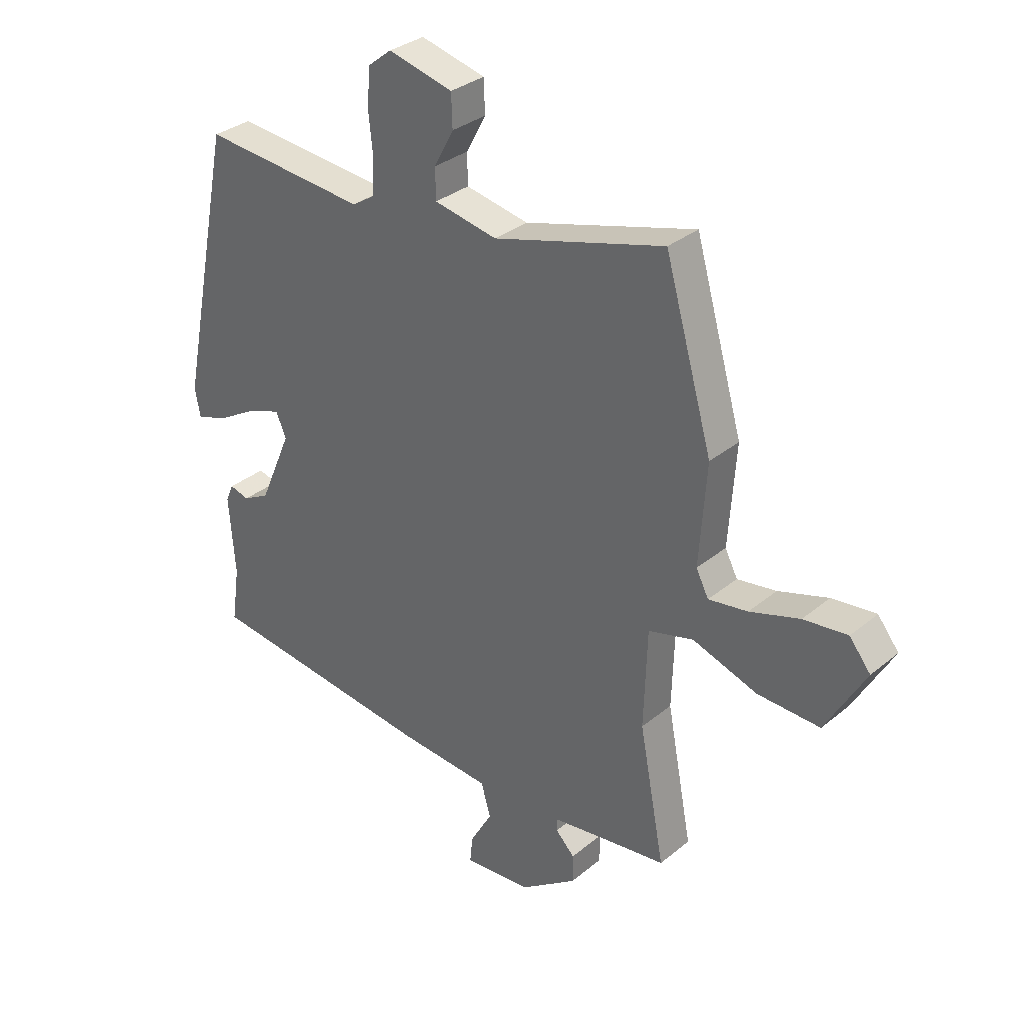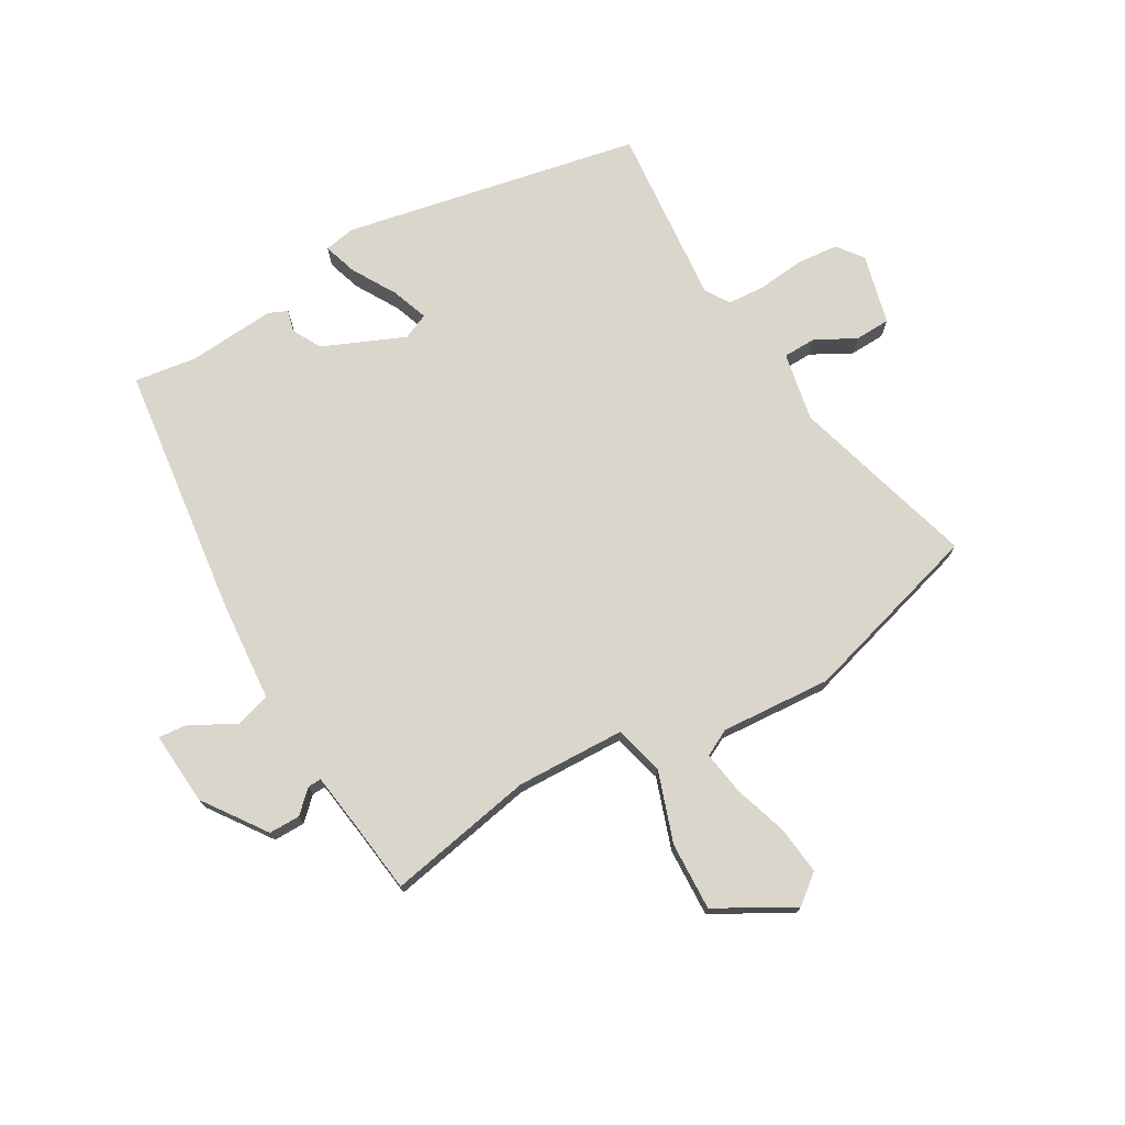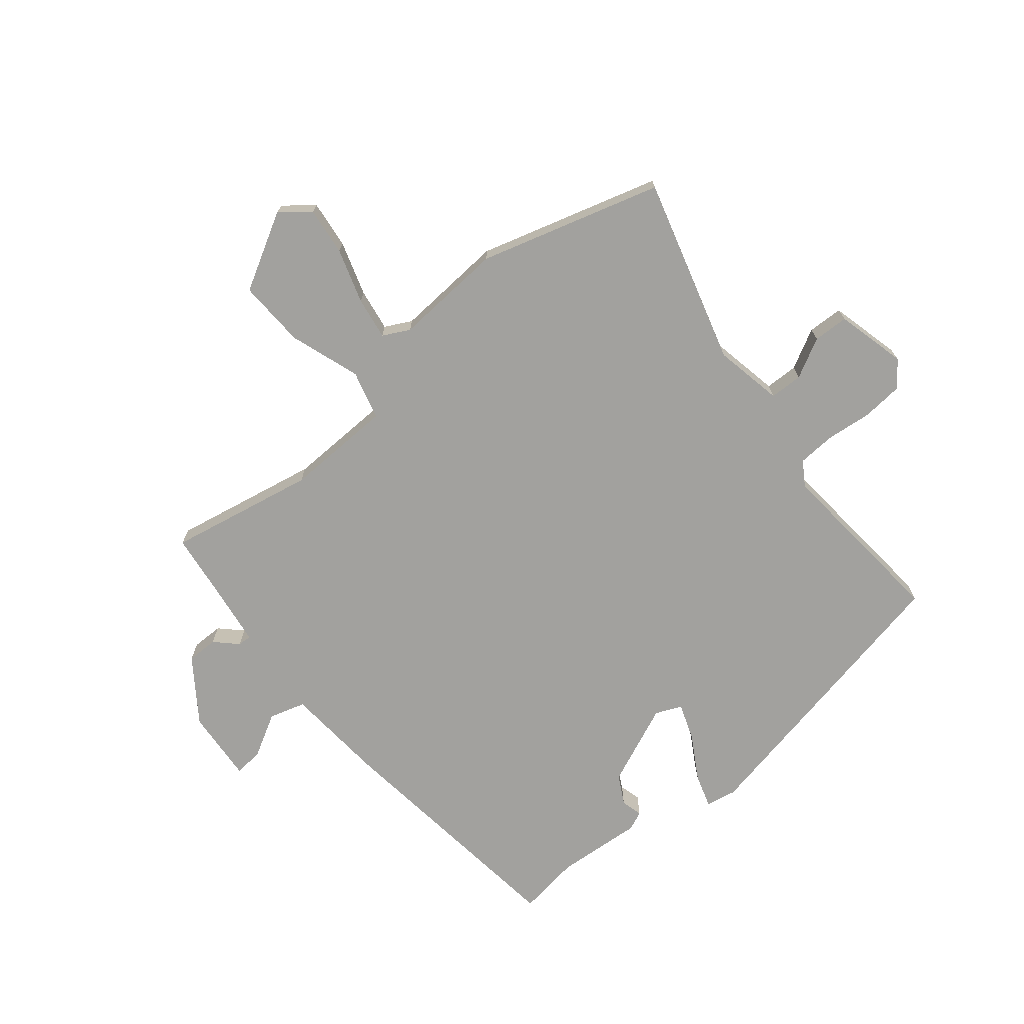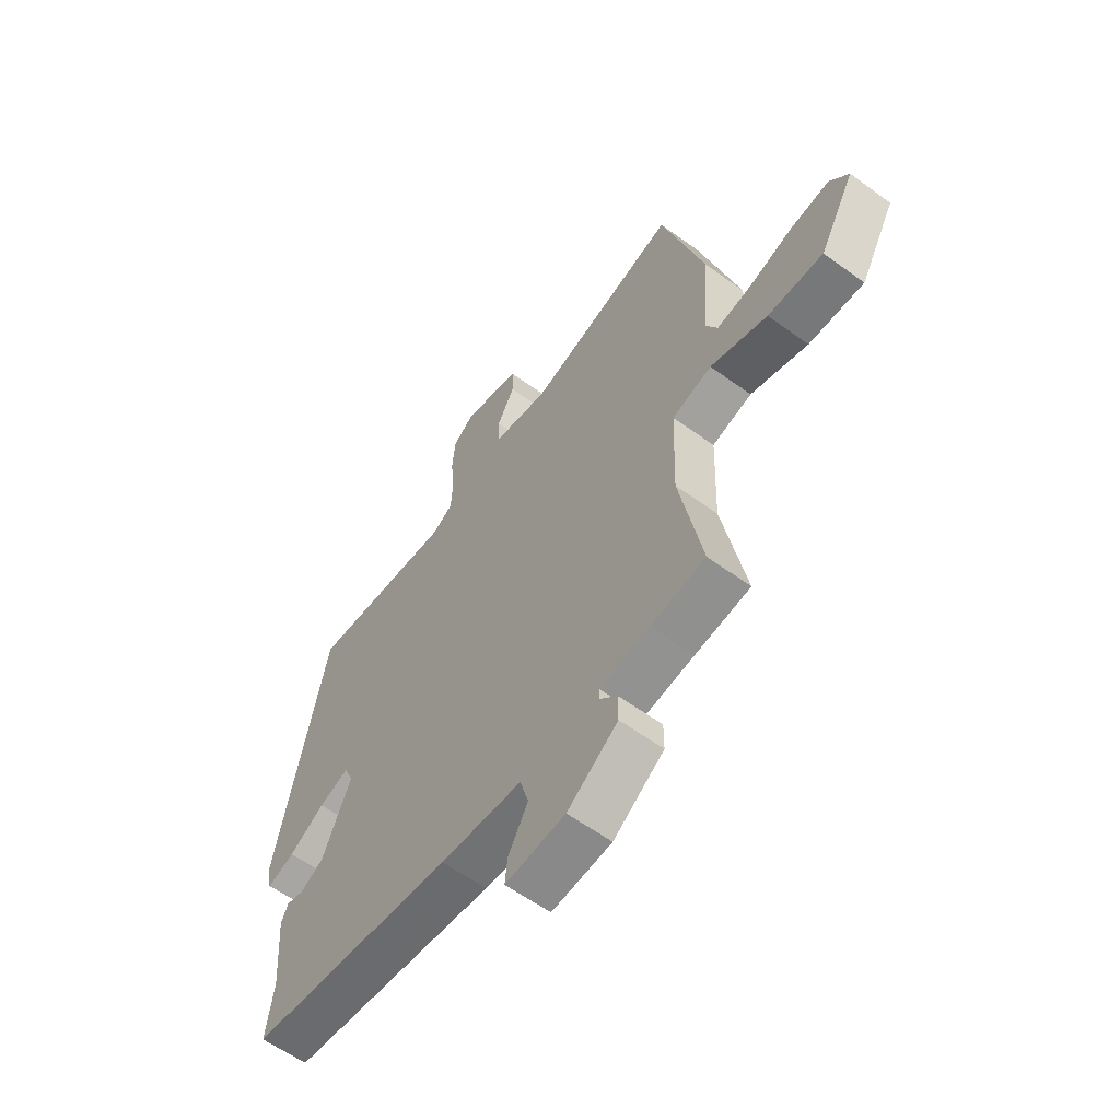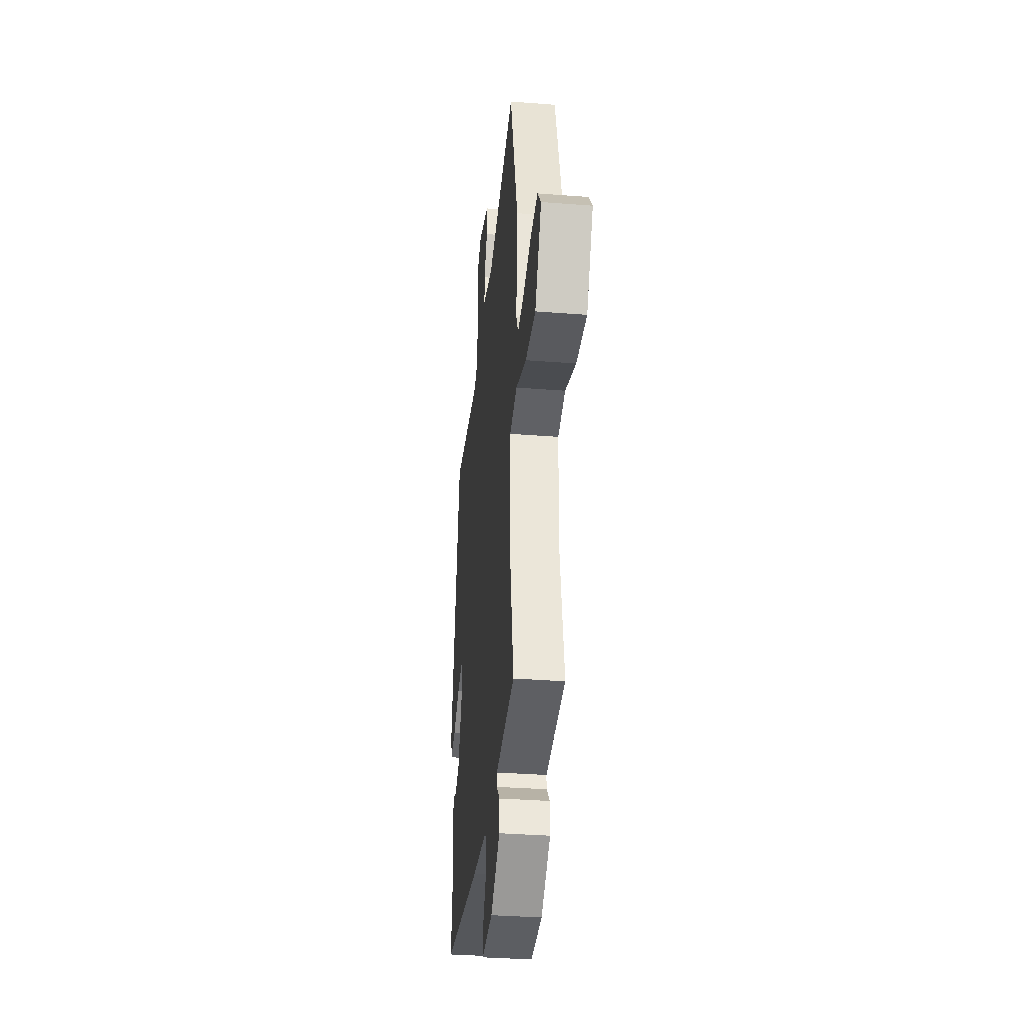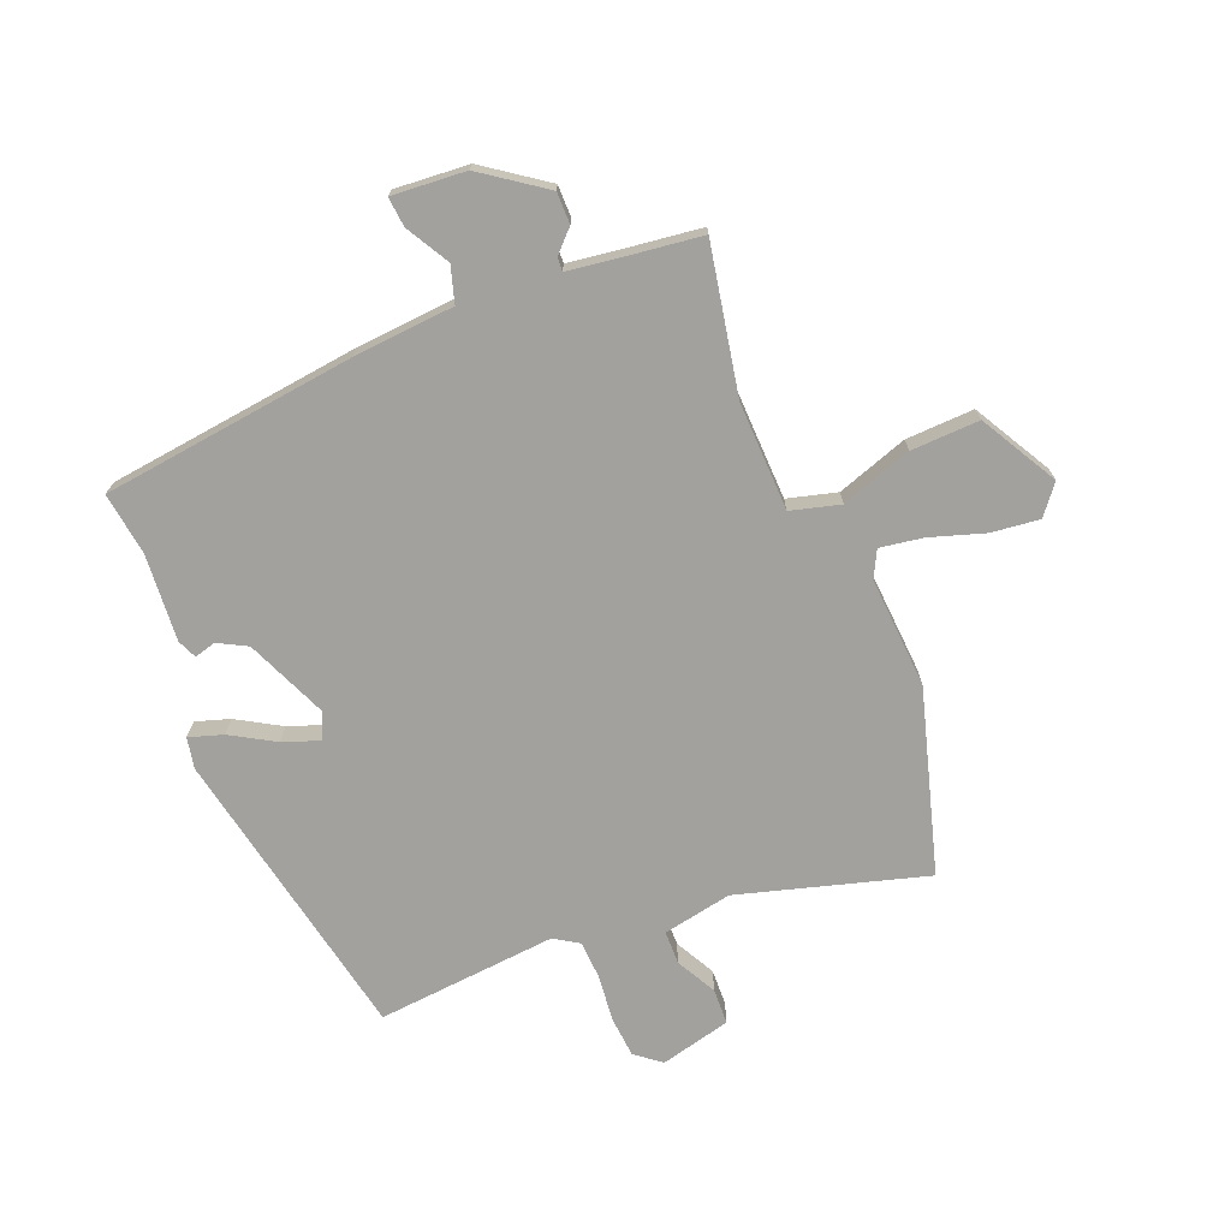
<metadata>
{"format":"obj","ext":"obj","renderer":"f3d","projection":"perspective","resolution":1024,"background":"white","views":[{"elev":32.3,"azim":-138.8,"up":"+Z"},{"elev":74.0,"azim":-120.1,"up":"+Y"},{"elev":-72.0,"azim":-50.8,"up":"+Y"},{"elev":-59.6,"azim":-126.8,"up":"+Z"},{"elev":-33.7,"azim":-96.1,"up":"+Z"},{"elev":-72.1,"azim":-158.2,"up":"+Y"}]}
</metadata>
<code>
v -0.554 0.07 0.311
v -0.466 0.07 0.618
v -0.152 0.07 0.529
v -0.036 0.07 0.552
v -0.035 0.07 0.608
v -0.071 0.07 0.675
v -0.069 0.07 0.735
v 0.05 0.07 0.765
v 0.093 0.07 0.731
v 0.099 0.07 0.662
v 0.091 0.07 0.584
v 0.095 0.07 0.52
v 0.136 0.07 0.494
v 0.439 0.07 0.522
v 0.54 0.07 0.022
v 0.53 0.07 -0.03
v 0.473 0.07 -0.012
v 0.399 0.07 0.031
v 0.337 0.07 0.053
v 0.318 0.07 0.009
v 0.377 0.07 -0.128
v 0.426 0.07 -0.154
v 0.462 0.07 -0.144
v 0.476 0.07 -0.176
v 0.465 0.07 -0.323
v 0.48 0.07 -0.428
v 0.053 0.07 -0.482
v -0.117 0.07 -0.496
v -0.135 0.07 -0.557
v -0.094 0.07 -0.629
v -0.089 0.07 -0.679
v -0.213 0.07 -0.67
v -0.318 0.07 -0.596
v -0.318 0.07 -0.543
v -0.283 0.07 -0.507
v -0.282 0.07 -0.484
v -0.385 0.07 -0.47
v -0.499 0.07 -0.456
v -0.452 0.07 -0.208
v -0.458 0.07 -0.025
v -0.541 0.07 -0.003
v -0.66 0.07 -0.044
v -0.775 0.07 -0.049
v -0.848 0.07 0.08
v -0.809 0.07 0.129
v -0.728 0.07 0.12
v -0.636 0.07 0.091
v -0.564 0.07 0.08
v -0.541 0.07 0.125
v -0.554 0 0.311
v -0.466 0 0.618
v -0.152 0 0.529
v -0.036 0 0.552
v -0.035 0 0.608
v -0.071 0 0.675
v -0.069 0 0.735
v 0.05 0 0.765
v 0.093 0 0.731
v 0.099 0 0.662
v 0.091 0 0.584
v 0.095 0 0.52
v 0.136 0 0.494
v 0.439 0 0.522
v 0.54 0 0.022
v 0.53 0 -0.03
v 0.473 0 -0.012
v 0.399 0 0.031
v 0.337 0 0.053
v 0.318 0 0.009
v 0.377 0 -0.128
v 0.426 0 -0.154
v 0.462 0 -0.144
v 0.476 0 -0.176
v 0.465 0 -0.323
v 0.48 0 -0.428
v 0.053 0 -0.482
v -0.117 0 -0.496
v -0.135 0 -0.557
v -0.094 0 -0.629
v -0.089 0 -0.679
v -0.213 0 -0.67
v -0.318 0 -0.596
v -0.318 0 -0.543
v -0.283 0 -0.507
v -0.282 0 -0.484
v -0.385 0 -0.47
v -0.499 0 -0.456
v -0.452 0 -0.208
v -0.458 0 -0.025
v -0.541 0 -0.003
v -0.66 0 -0.044
v -0.775 0 -0.049
v -0.848 0 0.08
v -0.809 0 0.129
v -0.728 0 0.12
v -0.636 0 0.091
v -0.564 0 0.08
v -0.541 0 0.125
f 45 46 47
f 44 45 47
f 43 44 47
f 42 43 47
f 41 42 47
f 40 41 47 48
f 37 38 39
f 36 37 39 40
f 33 34 35
f 32 33 35
f 31 32 35
f 30 31 35
f 29 30 35
f 28 29 35 36
f 28 36 40
f 27 28 40
f 26 27 40
f 25 26 40
f 22 23 24 25
f 40 48 49
f 25 40 49
f 22 25 49
f 21 22 49
f 16 17 18
f 15 16 18
f 14 15 18
f 13 14 18
f 12 13 18 19
f 9 10 11
f 8 9 11
f 7 8 11
f 6 7 11
f 5 6 11
f 4 5 11 12
f 12 19 20
f 4 12 20
f 3 4 20
f 20 21 49
f 3 20 49
f 2 3 49
f 1 2 49
f 96 95 94
f 96 94 93
f 96 93 92
f 96 92 91
f 96 91 90
f 97 96 90 89
f 88 87 86
f 89 88 86 85
f 84 83 82
f 84 82 81
f 84 81 80
f 84 80 79
f 84 79 78
f 85 84 78 77
f 89 85 77
f 89 77 76
f 89 76 75
f 89 75 74
f 74 73 72 71
f 98 97 89
f 98 89 74
f 98 74 71
f 98 71 70
f 67 66 65
f 67 65 64
f 67 64 63
f 67 63 62
f 68 67 62 61
f 60 59 58
f 60 58 57
f 60 57 56
f 60 56 55
f 60 55 54
f 61 60 54 53
f 69 68 61
f 69 61 53
f 69 53 52
f 98 70 69
f 98 69 52
f 98 52 51
f 98 51 50
f 1 50 51 2
f 2 51 52 3
f 3 52 53 4
f 4 53 54 5
f 5 54 55 6
f 6 55 56 7
f 7 56 57 8
f 8 57 58 9
f 9 58 59 10
f 10 59 60 11
f 11 60 61 12
f 12 61 62 13
f 13 62 63 14
f 14 63 64 15
f 15 64 65 16
f 16 65 66 17
f 17 66 67 18
f 18 67 68 19
f 19 68 69 20
f 20 69 70 21
f 21 70 71 22
f 22 71 72 23
f 23 72 73 24
f 24 73 74 25
f 25 74 75 26
f 26 75 76 27
f 27 76 77 28
f 28 77 78 29
f 29 78 79 30
f 30 79 80 31
f 31 80 81 32
f 32 81 82 33
f 33 82 83 34
f 34 83 84 35
f 35 84 85 36
f 36 85 86 37
f 37 86 87 38
f 38 87 88 39
f 39 88 89 40
f 40 89 90 41
f 41 90 91 42
f 42 91 92 43
f 43 92 93 44
f 44 93 94 45
f 45 94 95 46
f 46 95 96 47
f 47 96 97 48
f 48 97 98 49
f 49 98 50 1

</code>
